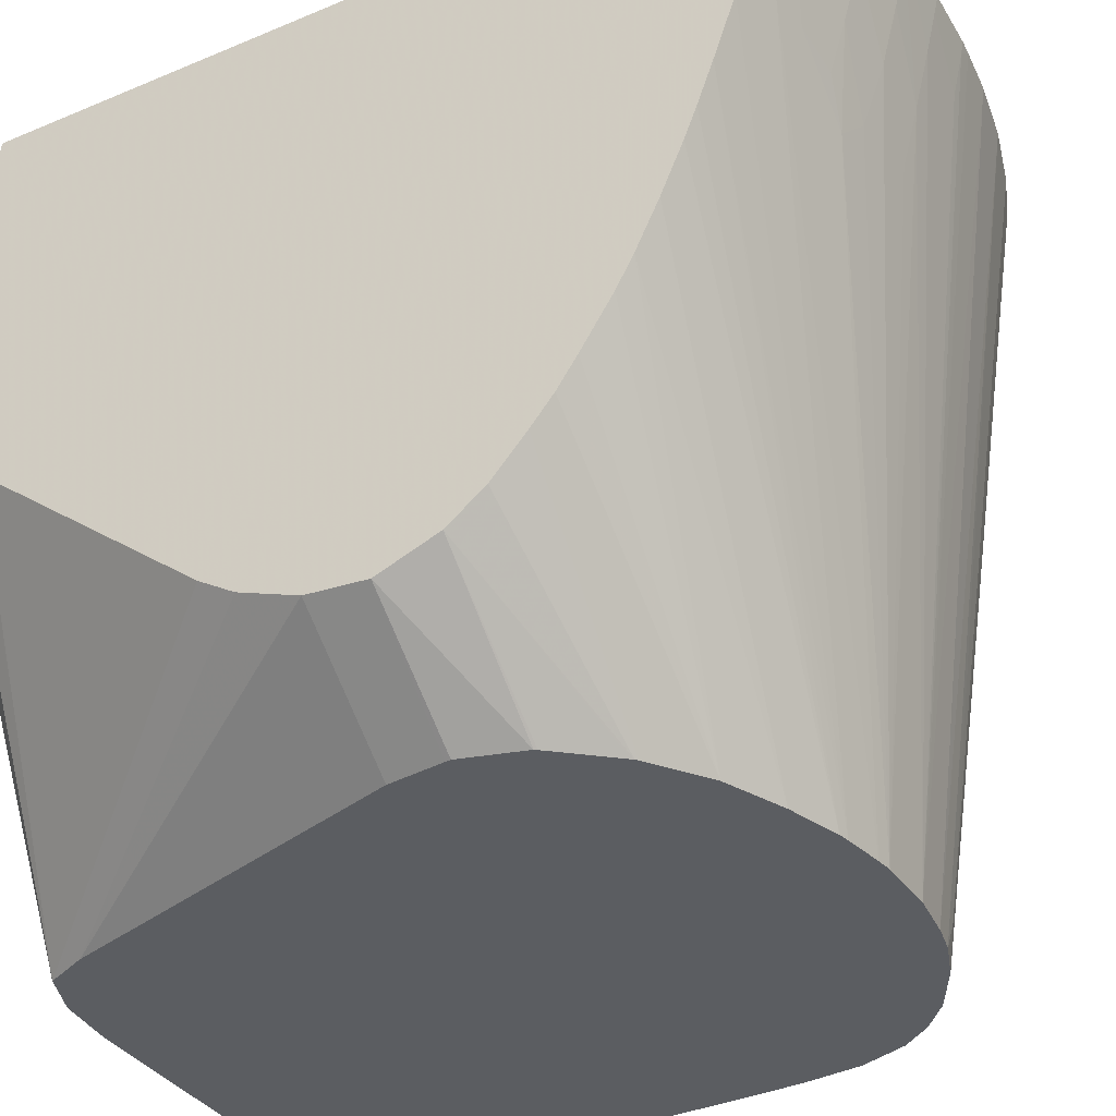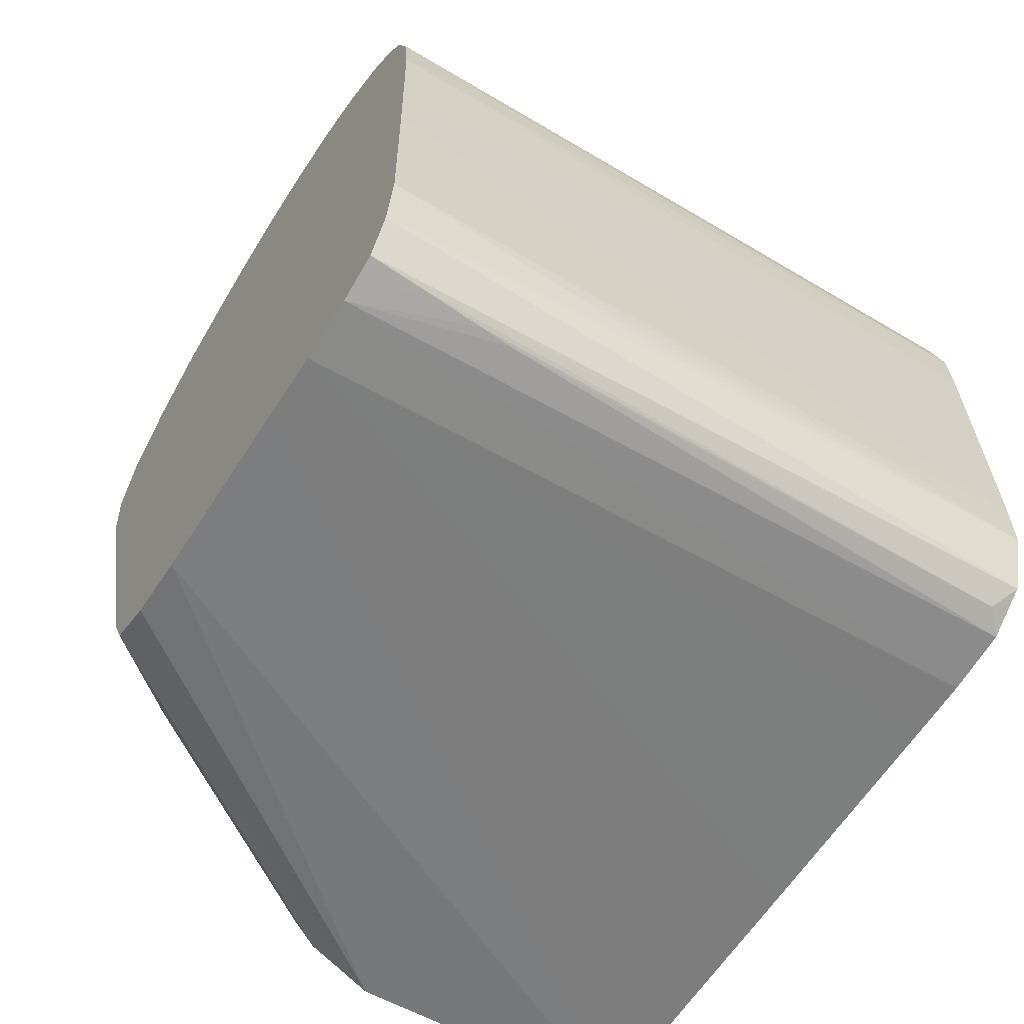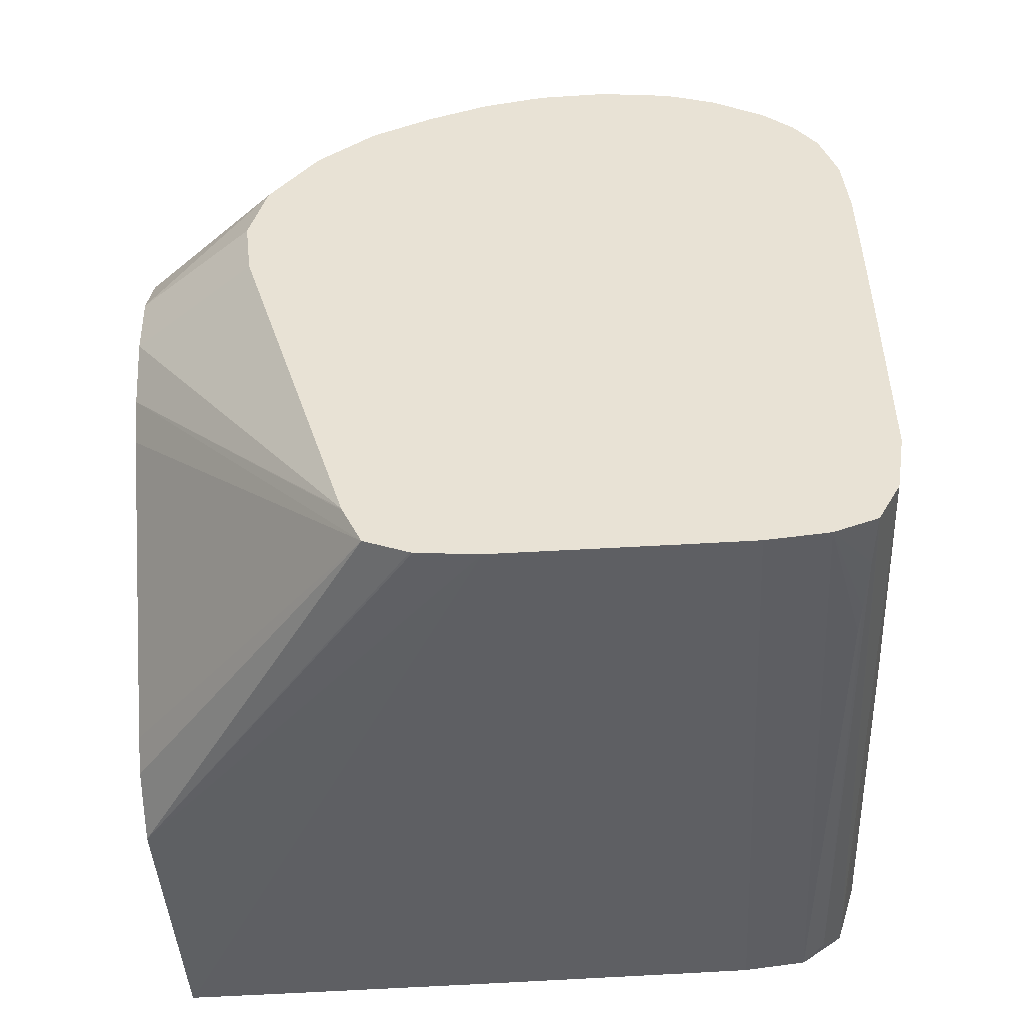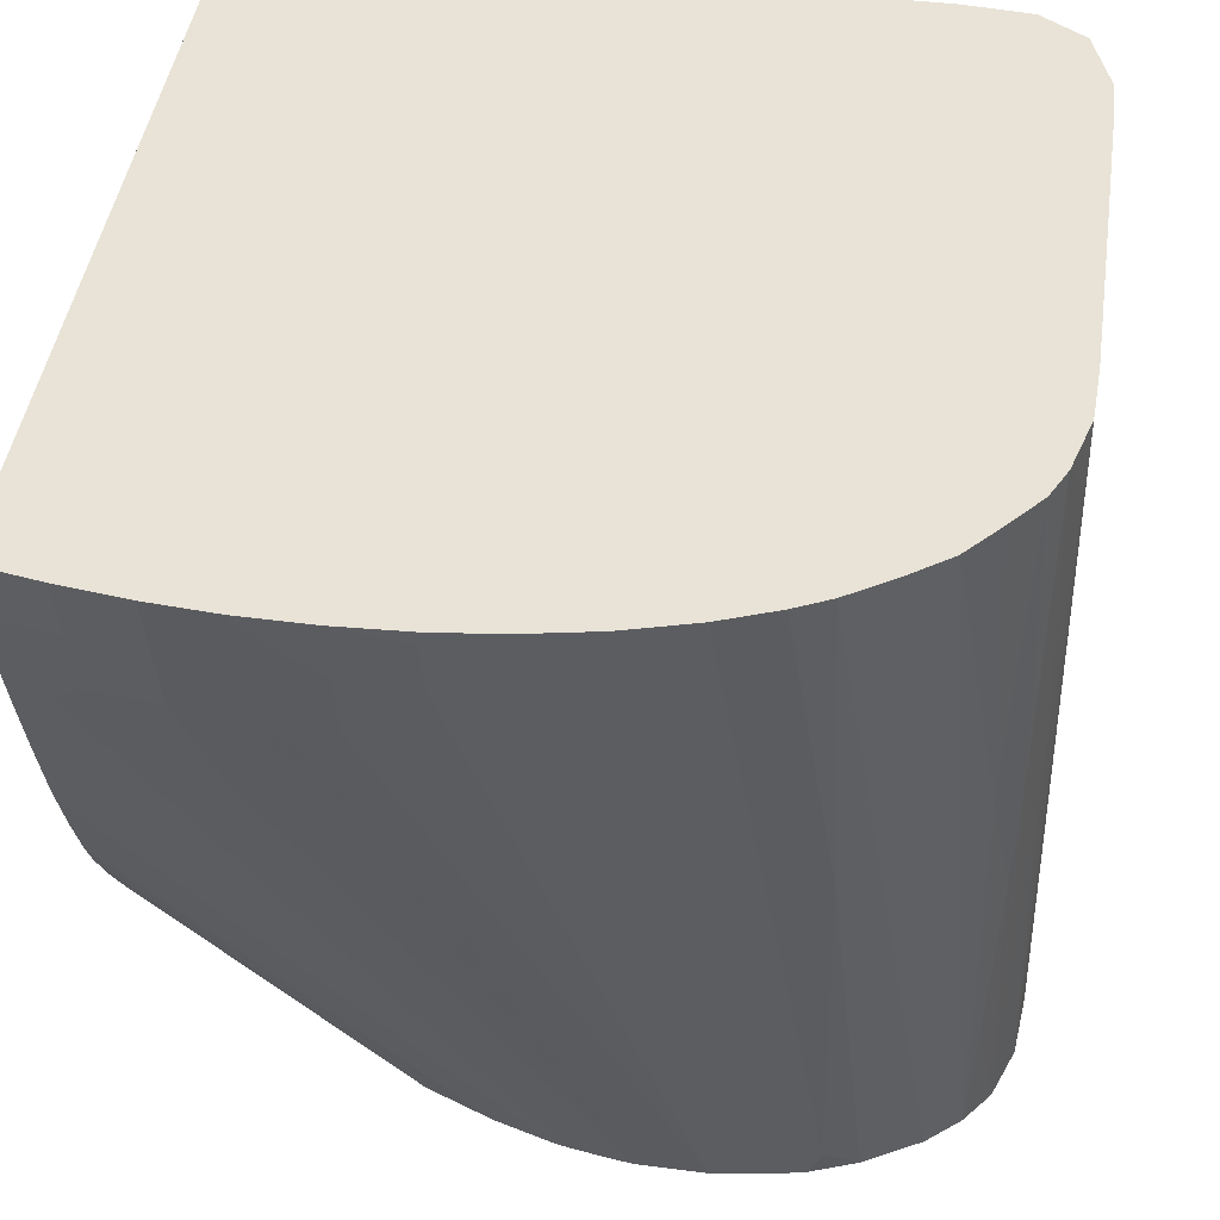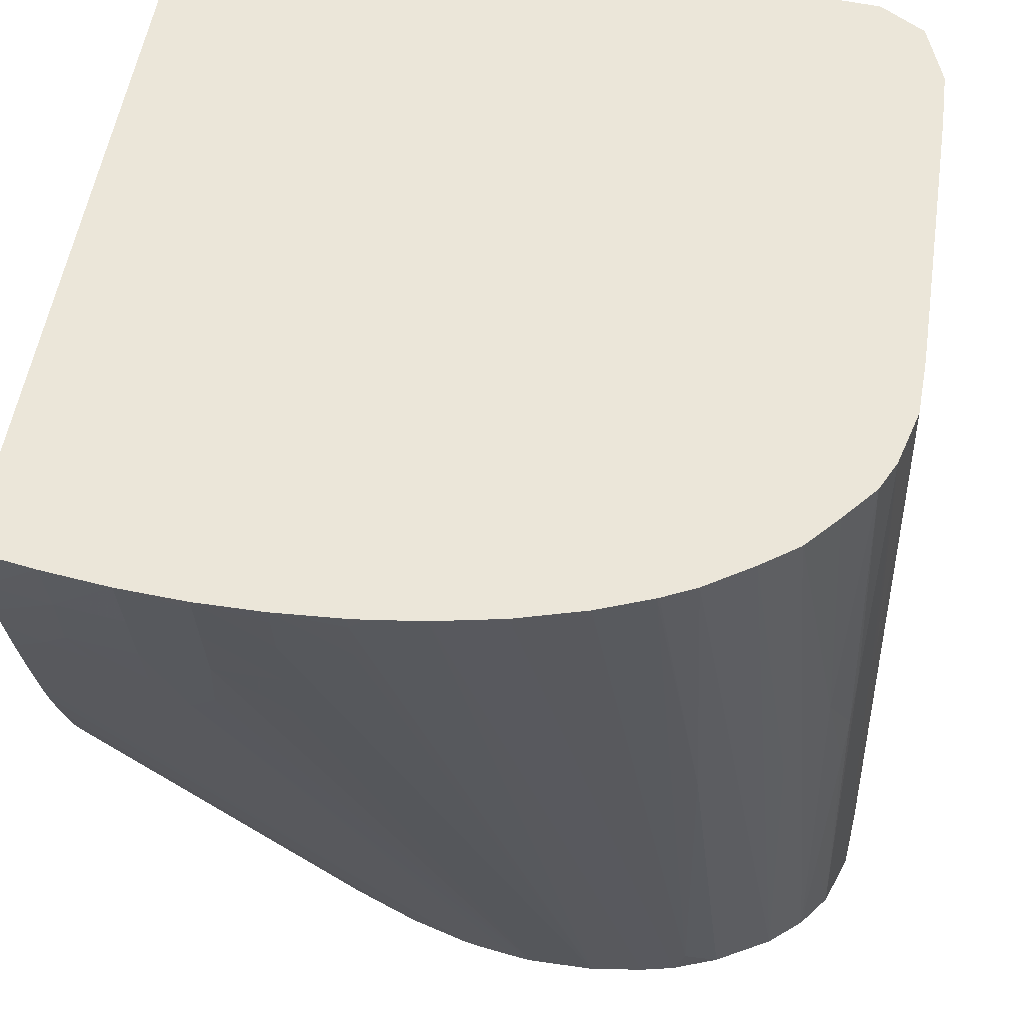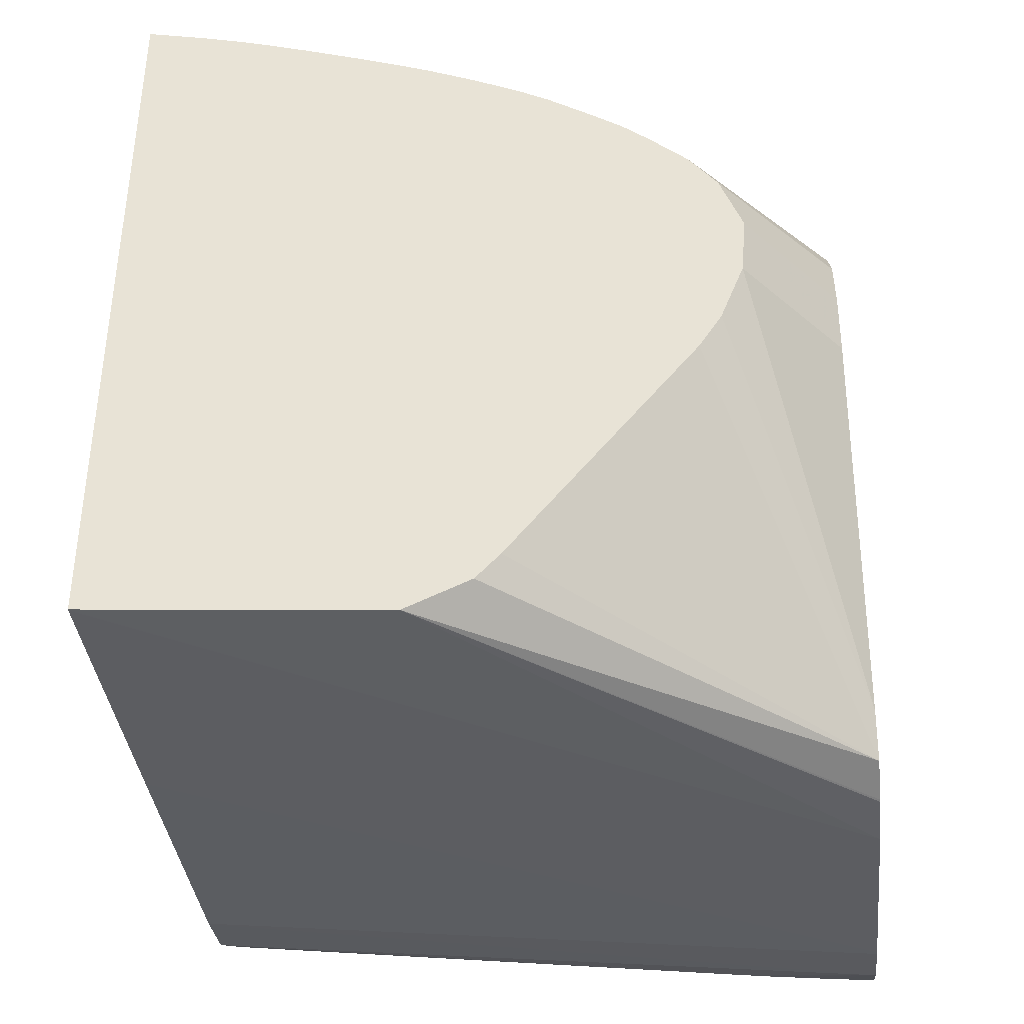
<metadata>
{"format":"obj","ext":"obj","renderer":"f3d","projection":"perspective","resolution":1024,"background":"white","views":[{"elev":-36.0,"azim":118.8,"up":"+Z"},{"elev":-61.1,"azim":-122.7,"up":"+Y"},{"elev":-47.2,"azim":-176.9,"up":"+Y"},{"elev":41.5,"azim":-172.7,"up":"+Z"},{"elev":48.4,"azim":-172.4,"up":"+Z"},{"elev":-38.5,"azim":96.2,"up":"+Y"}]}
</metadata>
<code>
v -0.01417 -0.02636 -0.03353
v -0.01411 -0.02636 -0.0305
v -0.01403 -0.02533 -0.02122
v -0.01408 -0.02533 -0.0243
v -0.01407 -0.02429 -0.0243
v -0.0141 -0.02429 -0.02843
v -0.01412 -0.02326 -0.03353
v -0.01402 -0.02733 -0.03353
v -0.01409 -0.02636 -0.02946
v -0.01407 -0.02636 -0.02843
v -0.01403 -0.02636 -0.0274
v -0.01398 -0.02636 -0.02636
v -0.01393 -0.02636 -0.02533
v -0.01369 -0.02645 -0.02122
v -0.01404 -0.02432 -0.02122
v -0.01404 -0.02429 -0.02122
v -0.014 -0.02223 -0.02122
v -0.01395 -0.01913 -0.02122
v -0.01412 -0.02319 -0.03353
v -0.01401 -0.0274 -0.03353
v -0.01368 -0.02646 -0.02122
v -0.01366 -0.02803 -0.03353
v -0.01363 -0.02807 -0.03353
v -0.01389 -0.01809 -0.02122
v -0.01405 -0.02016 -0.03353
v -0.01408 -0.02119 -0.03353
v -0.0141 -0.02216 -0.03353
v -0.01334 -0.02685 -0.02157
v -0.01298 -0.02698 -0.02122
v -0.01357 -0.02802 -0.03256
v -0.01292 -0.02834 -0.03353
v -0.01388 -0.01809 -0.02223
v -0.01394 -0.01913 -0.03353
v -0.01396 -0.01913 -0.03153
v -0.01396 -0.01913 -0.0305
v -0.01364 -0.01712 -0.02122
v -0.01404 -0.02009 -0.03353
v -0.01349 -0.02795 -0.03153
v -0.01344 -0.02791 -0.03099
v -0.01297 -0.02698 -0.02122
v -0.01286 -0.02834 -0.03353
v -0.01192 -0.02711 -0.02122
v -0.01381 -0.01809 -0.02636
v -0.01379 -0.01809 -0.0274
v -0.01392 -0.01907 -0.03353
v -0.0134 -0.01661 -0.02122
v -0.01356 -0.01737 -0.02636
v -0.01189 -0.02845 -0.03353
v -0.01189 -0.02711 -0.02122
v -0.01364 -0.01829 -0.03353
v -0.01318 -0.01686 -0.02636
v -0.01354 -0.01742 -0.0274
v -0.01293 -0.01602 -0.02122
v -0.01182 -0.02845 -0.03353
v -0.006748 -0.02723 -0.02122
v -0.01088 -0.02714 -0.02122
v -0.0135 -0.01749 -0.02843
v -0.01337 -0.01767 -0.03153
v -0.01326 -0.01777 -0.03353
v -0.01246 -0.01547 -0.02122
v -0.01079 -0.02847 -0.03353
v -0.003619 -0.0273 -0.02122
v -0.01323 -0.01774 -0.03353
v -0.01245 -0.01546 -0.02122
v -0.01267 -0.01631 -0.02636
v -0.00872 -0.0285 -0.03353
v -0.001579 -0.02733 -0.02122
v -0.002614 -0.02731 -0.02122
v -0.01274 -0.01732 -0.03353
v -0.0126 -0.01638 -0.0274
v -0.01189 -0.01505 -0.02122
v -0.007754 -0.02851 -0.03353
v -0.001553 -0.02733 -0.02123
v -0.001553 -0.02719 -0.02122
v -0.01189 -0.01683 -0.03353
v -0.01117 -0.01457 -0.02122
v -0.01145 -0.01547 -0.02613
v -0.00672 -0.02843 -0.03353
v -0.001553 -0.02775 -0.02637
v -0.001553 -0.01394 -0.02122
v -0.01137 -0.01654 -0.03307
v -0.01118 -0.01658 -0.03353
v -0.01135 -0.01552 -0.02682
v -0.01067 -0.01433 -0.02122
v -0.006678 -0.02841 -0.03353
v -0.005946 -0.02813 -0.03353
v -0.001553 -0.02725 -0.02748
v -0.001553 -0.01418 -0.02223
v -0.002557 -0.01373 -0.02122
v -0.01064 -0.01432 -0.02122
v -0.009821 -0.014 -0.02122
v -0.008787 -0.01372 -0.02122
v -0.01114 -0.01657 -0.03353
v -0.01066 -0.01432 -0.02122
v -0.005625 -0.02744 -0.03353
v -0.001553 -0.02223 -0.03149
v -0.001553 -0.02284 -0.0311
v -0.001553 -0.0268 -0.0279
v -0.001553 -0.0144 -0.023
v -0.002585 -0.01398 -0.02223
v -0.003604 -0.01356 -0.02122
v -0.007762 -0.01355 -0.02122
v -0.01066 -0.01647 -0.03353
v -0.005608 -0.0274 -0.03353
v -0.001553 -0.02119 -0.0319
v -0.001553 -0.01455 -0.02352
v -0.002155 -0.01449 -0.02373
v -0.002534 -0.0143 -0.02333
v -0.003619 -0.0141 -0.02326
v -0.003619 -0.01381 -0.02223
v -0.004653 -0.0137 -0.02223
v -0.003843 -0.01354 -0.02122
v -0.007705 -0.01354 -0.02122
v -0.009821 -0.01638 -0.03353
v -0.003704 -0.02119 -0.03353
v -0.001553 -0.02016 -0.03199
v -0.001553 -0.01481 -0.0243
v -0.002843 -0.01443 -0.02393
v -0.007824 -0.01658 -0.03353
v -0.008511 -0.01645 -0.03353
v -0.003619 -0.01436 -0.02415
v -0.004142 -0.01448 -0.02481
v -0.004553 -0.0143 -0.0244
v -0.004653 -0.01397 -0.02326
v -0.004653 -0.01351 -0.02143
v -0.005687 -0.01391 -0.02326
v -0.004653 -0.01346 -0.02122
v -0.006968 -0.01347 -0.02122
v -0.00672 -0.01349 -0.02145
v -0.00672 -0.01367 -0.02223
v -0.005687 -0.01349 -0.02151
v -0.005687 -0.01365 -0.02223
v -0.008783 -0.01641 -0.03353
v -0.003594 -0.02025 -0.03353
v -0.003584 -0.02016 -0.03353
v -0.003882 -0.01913 -0.03353
v -0.001553 -0.01913 -0.0316
v -0.001553 -0.01517 -0.02533
v -0.007646 -0.01663 -0.03353
v -0.005687 -0.01418 -0.0243
v -0.005687 -0.01342 -0.02122
v -0.00672 -0.01345 -0.02122
v -0.003913 -0.01909 -0.03353
v -0.004671 -0.01816 -0.03353
v -0.004701 -0.01812 -0.03353
v -0.001553 -0.01849 -0.03112
v -0.001553 -0.01544 -0.02604
v -0.006717 -0.01694 -0.03353
v -0.001553 -0.01564 -0.02656
v -0.004742 -0.01809 -0.03353
v -0.001553 -0.01792 -0.03047
v -0.005683 -0.0174 -0.03353
v -0.001553 -0.01601 -0.02739
v -0.001553 -0.01639 -0.0282
v -0.001553 -0.01754 -0.03002
v -0.001553 -0.01668 -0.02871
v -0.001553 -0.01721 -0.02953
f 73 106 99
f 75 77 83
f 75 81 82
f 73 80 74
f 73 88 80
f 75 83 81
f 73 99 88
f 73 157 156
f 73 138 117
f 73 147 138
f 73 149 147
f 73 153 149
f 73 154 153
f 73 155 157
f 73 156 154
f 73 117 106
f 76 84 83
f 83 94 90
f 78 85 79
f 88 99 100
f 73 151 155
f 88 100 89
f 86 98 87
f 86 97 98
f 86 96 97
f 86 95 96
f 76 83 77
f 83 84 94
f 81 92 82
f 81 91 92
f 81 90 91
f 81 83 90
f 80 88 89
f 79 86 87
f 79 85 86
f 82 92 93
f 73 146 151
f 54 62 55
f 73 116 137
f 61 67 68
f 61 66 67
f 59 65 63
f 59 64 65
f 59 60 64
f 54 61 62
f 51 60 59
f 51 53 60
f 51 57 52
f 51 58 57
f 51 59 58
f 50 58 59
f 50 57 58
f 89 100 101
f 50 52 57
f 61 68 62
f 63 65 70
f 63 70 69
f 64 71 70
f 73 105 116
f 73 96 105
f 73 97 96
f 73 98 97
f 73 87 98
f 73 79 87
f 72 79 73
f 73 137 146
f 72 78 79
f 69 76 77
f 69 71 76
f 69 70 71
f 67 72 73
f 67 73 74
f 66 72 67
f 64 70 65
f 69 77 75
f 92 102 103
f 136 143 137
f 95 104 96
f 128 142 129
f 127 131 141
f 127 132 131
f 126 140 133
f 125 132 127
f 125 126 132
f 124 133 140
f 124 140 126
f 123 133 124
f 122 133 123
f 120 133 122
f 119 138 139
f 118 120 122
f 118 122 121
f 117 138 119
f 129 142 141
f 129 141 130
f 130 141 131
f 137 143 144
f 48 56 49
f 152 157 155
f 152 156 157
f 152 154 156
f 150 155 151
f 150 152 155
f 148 154 152
f 116 136 137
f 148 153 154
f 146 150 151
f 145 150 146
f 139 149 148
f 139 147 149
f 138 147 139
f 137 145 146
f 137 144 145
f 148 149 153
f 116 135 136
f 116 134 135
f 115 134 116
f 107 117 119
f 107 118 108
f 106 117 107
f 105 115 116
f 104 115 105
f 102 114 103
f 102 113 114
f 107 119 120
f 101 111 112
f 100 110 101
f 100 109 110
f 100 108 109
f 99 108 100
f 99 107 108
f 99 106 107
f 96 104 105
f 101 110 111
f 92 103 93
f 107 120 118
f 108 121 109
f 114 126 133
f 114 132 126
f 114 131 132
f 114 130 131
f 114 129 130
f 114 128 129
f 113 128 114
f 108 118 121
f 112 125 127
f 111 124 126
f 111 125 112
f 110 124 111
f 109 124 110
f 109 123 124
f 109 122 123
f 109 121 122
f 111 126 125
f 48 55 56
f 24 32 33
f 47 52 50
f 2 8 9
f 2 9 3
f 1 8 2
f 1 20 8
f 1 22 20
f 1 23 22
f 1 31 23
f 1 41 31
f 1 48 41
f 1 54 48
f 1 61 54
f 1 66 61
f 1 72 66
f 1 78 72
f 1 85 78
f 3 9 10
f 3 10 11
f 3 11 12
f 3 12 13
f 3 101 112
f 3 89 101
f 3 80 89
f 3 74 80
f 3 67 74
f 3 68 67
f 3 62 68
f 1 86 85
f 3 55 62
f 3 49 56
f 3 42 49
f 3 40 42
f 3 29 40
f 3 21 29
f 3 14 21
f 3 13 14
f 3 56 55
f 3 112 127
f 1 95 86
f 1 115 104
f 1 50 59
f 1 45 50
f 1 33 45
f 1 37 33
f 1 25 37
f 1 26 25
f 1 27 26
f 1 19 27
f 1 7 19
f 1 6 7
f 1 5 6
f 1 4 5
f 1 3 4
f 1 2 3
f 48 54 55
f 1 59 63
f 1 63 69
f 1 69 75
f 1 75 82
f 1 134 115
f 1 135 134
f 1 136 135
f 1 144 143
f 1 145 144
f 1 150 145
f 1 152 150
f 1 104 95
f 1 148 152
f 1 119 139
f 1 120 119
f 1 133 120
f 1 114 133
f 1 103 114
f 1 93 103
f 1 82 93
f 1 139 148
f 3 127 141
f 1 143 136
f 3 142 128
f 30 31 38
f 29 39 40
f 28 39 29
f 28 38 39
f 28 30 38
f 25 35 37
f 24 36 32
f 24 35 25
f 24 34 35
f 24 33 34
f 23 31 30
f 21 30 28
f 21 23 30
f 21 28 29
f 18 27 19
f 31 39 38
f 31 41 42
f 31 42 40
f 32 43 33
f 46 53 51
f 3 141 142
f 46 52 47
f 46 51 52
f 44 47 50
f 44 50 45
f 42 48 49
f 18 26 27
f 41 48 42
f 36 47 44
f 36 46 47
f 34 37 35
f 33 37 34
f 33 44 45
f 33 43 44
f 32 36 43
f 36 44 43
f 18 25 26
f 31 40 39
f 14 23 21
f 3 24 18
f 3 36 24
f 3 46 36
f 3 53 46
f 3 60 53
f 3 64 60
f 3 76 71
f 3 18 17
f 3 84 76
f 3 90 94
f 3 91 90
f 3 92 91
f 3 102 92
f 18 24 25
f 3 113 102
f 3 128 113
f 3 94 84
f 3 17 16
f 3 71 64
f 10 20 11
f 13 20 14
f 12 20 13
f 11 20 12
f 8 10 9
f 8 20 10
f 14 22 23
f 14 20 22
f 7 18 19
f 5 7 6
f 5 17 7
f 5 16 17
f 4 16 5
f 4 15 16
f 3 15 4
f 7 17 18
f 3 16 15

</code>
